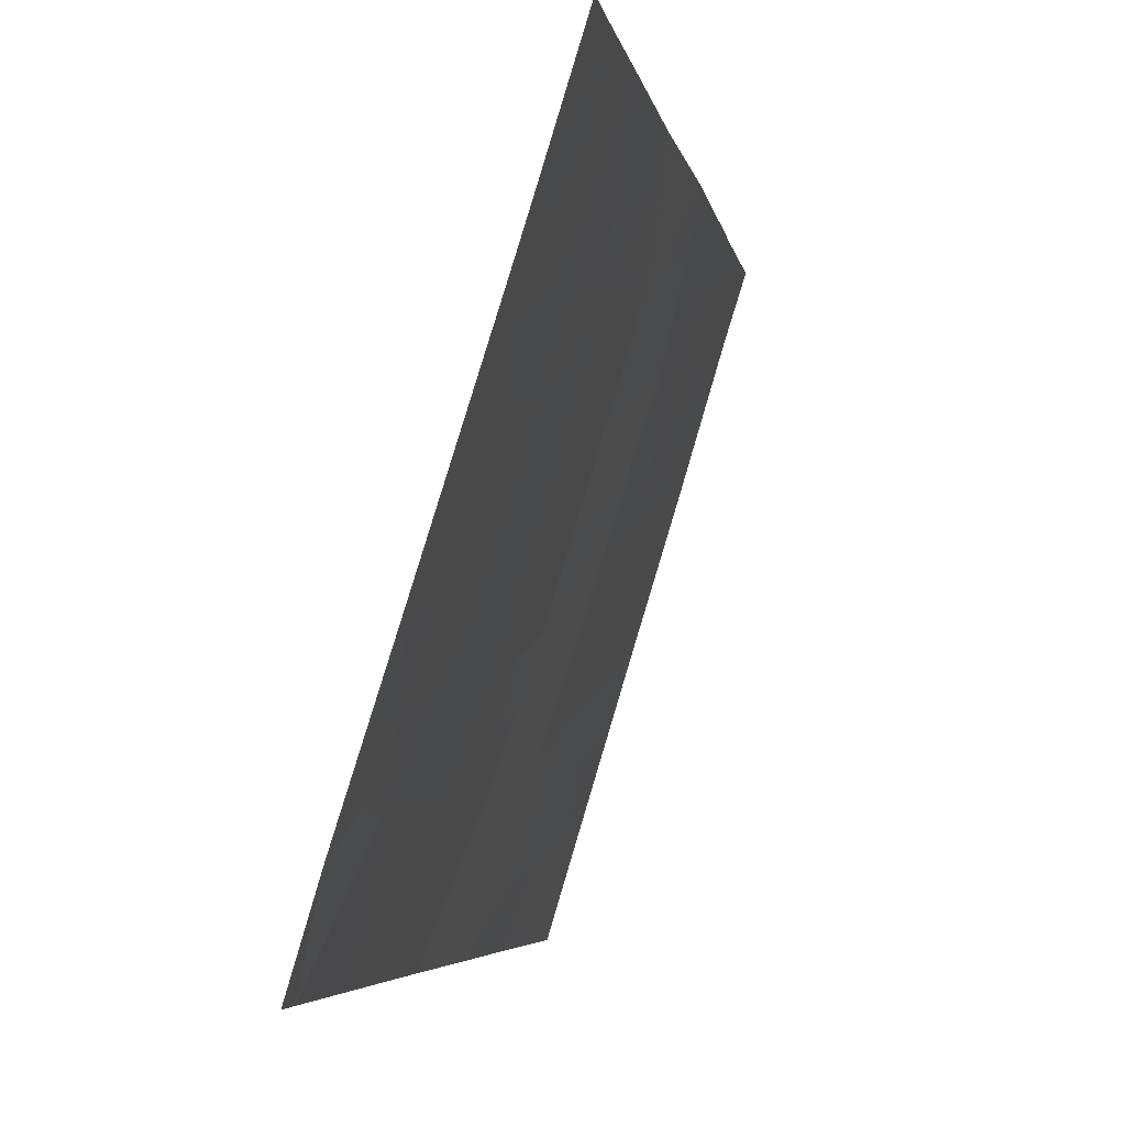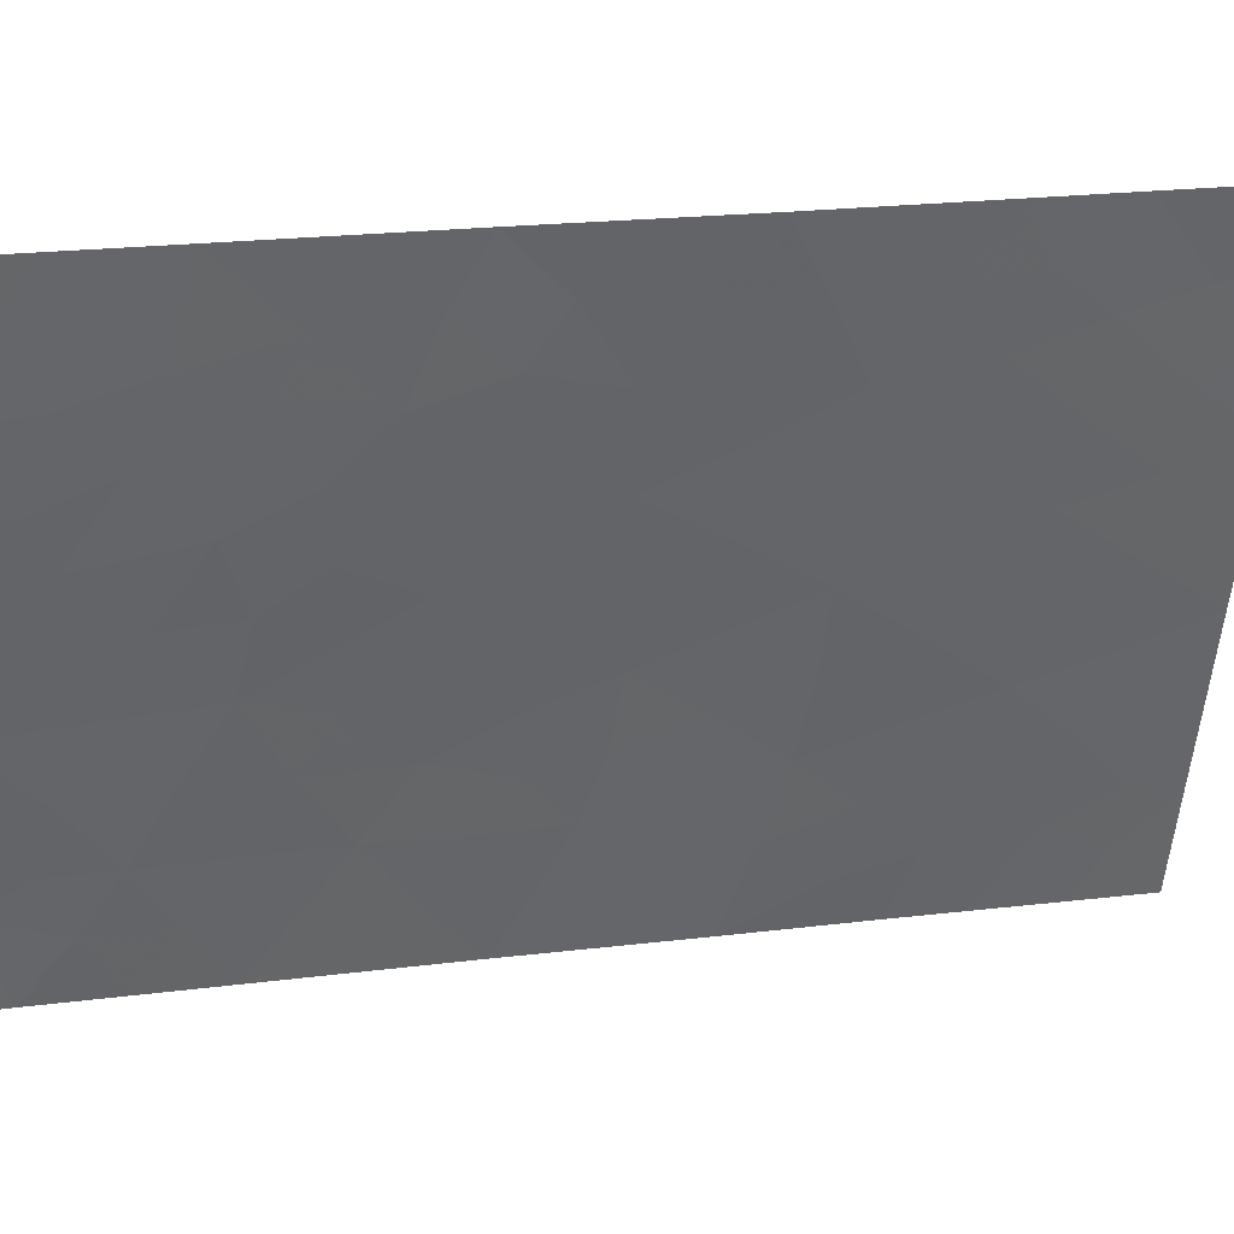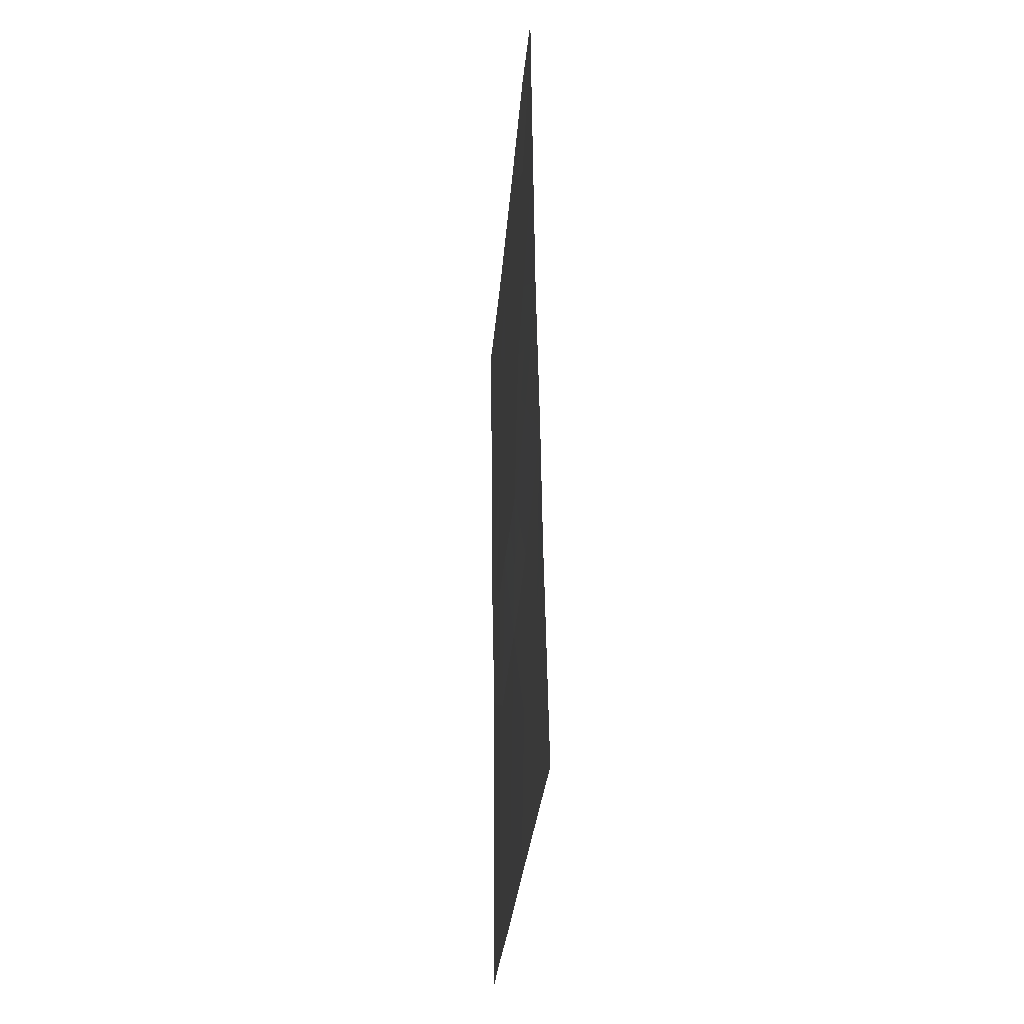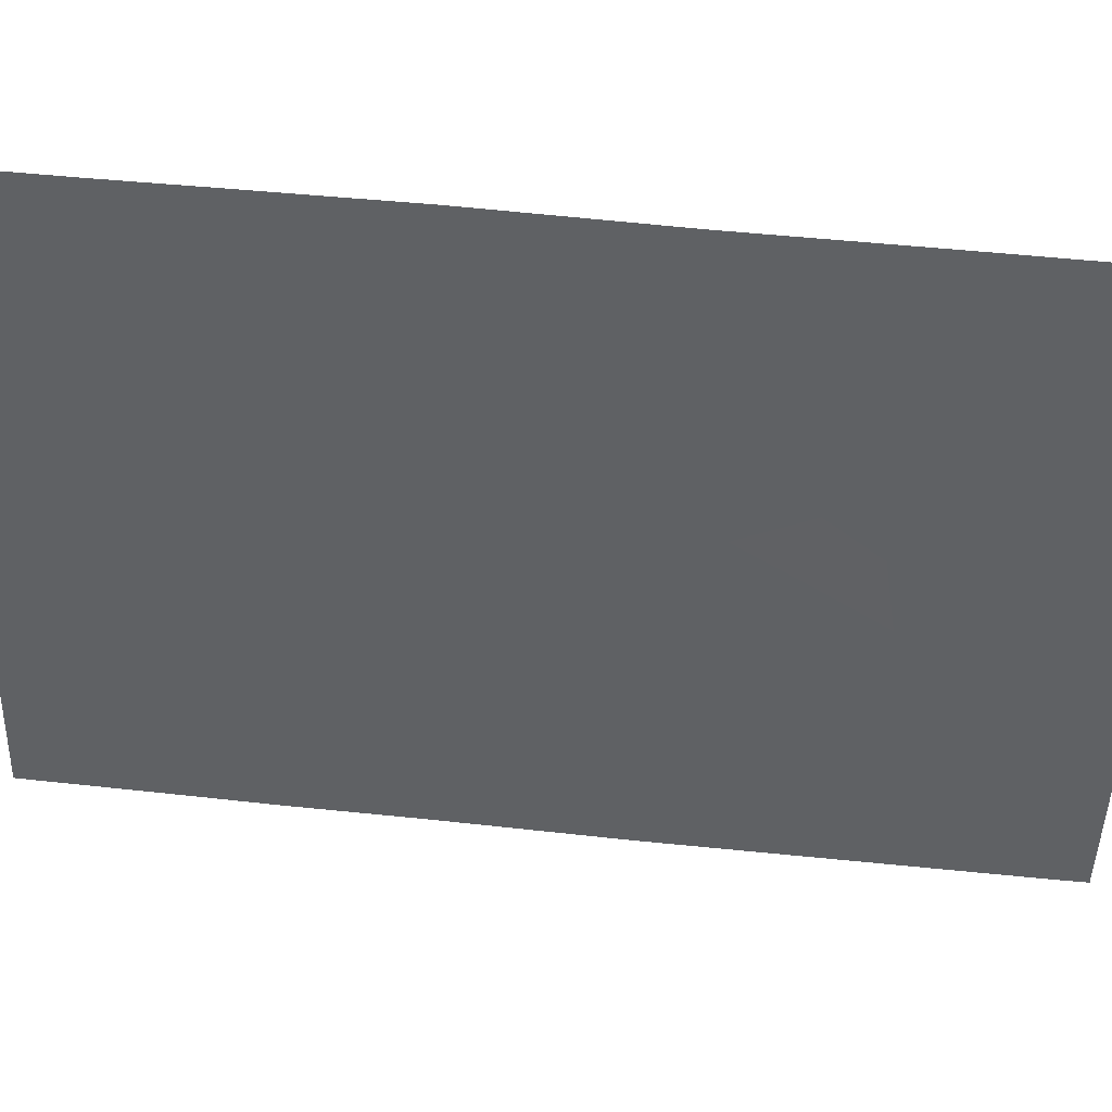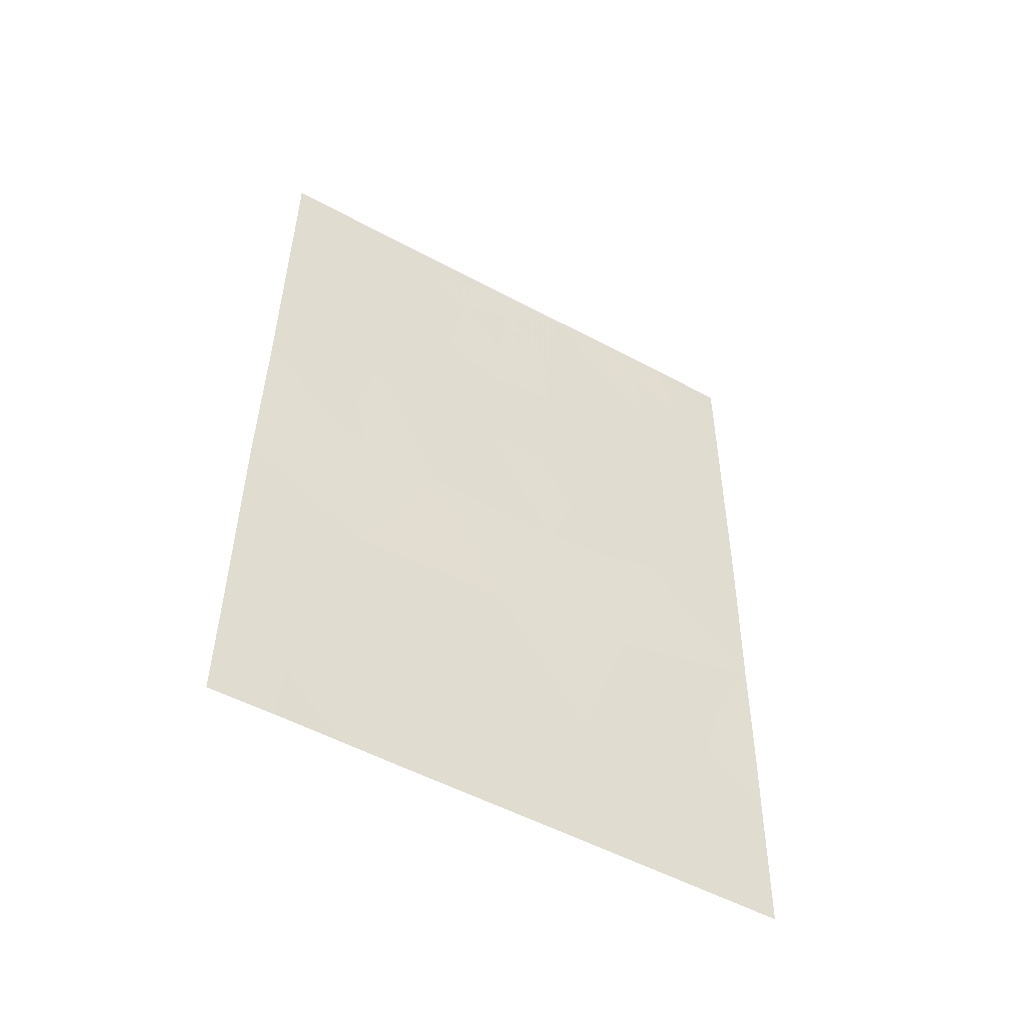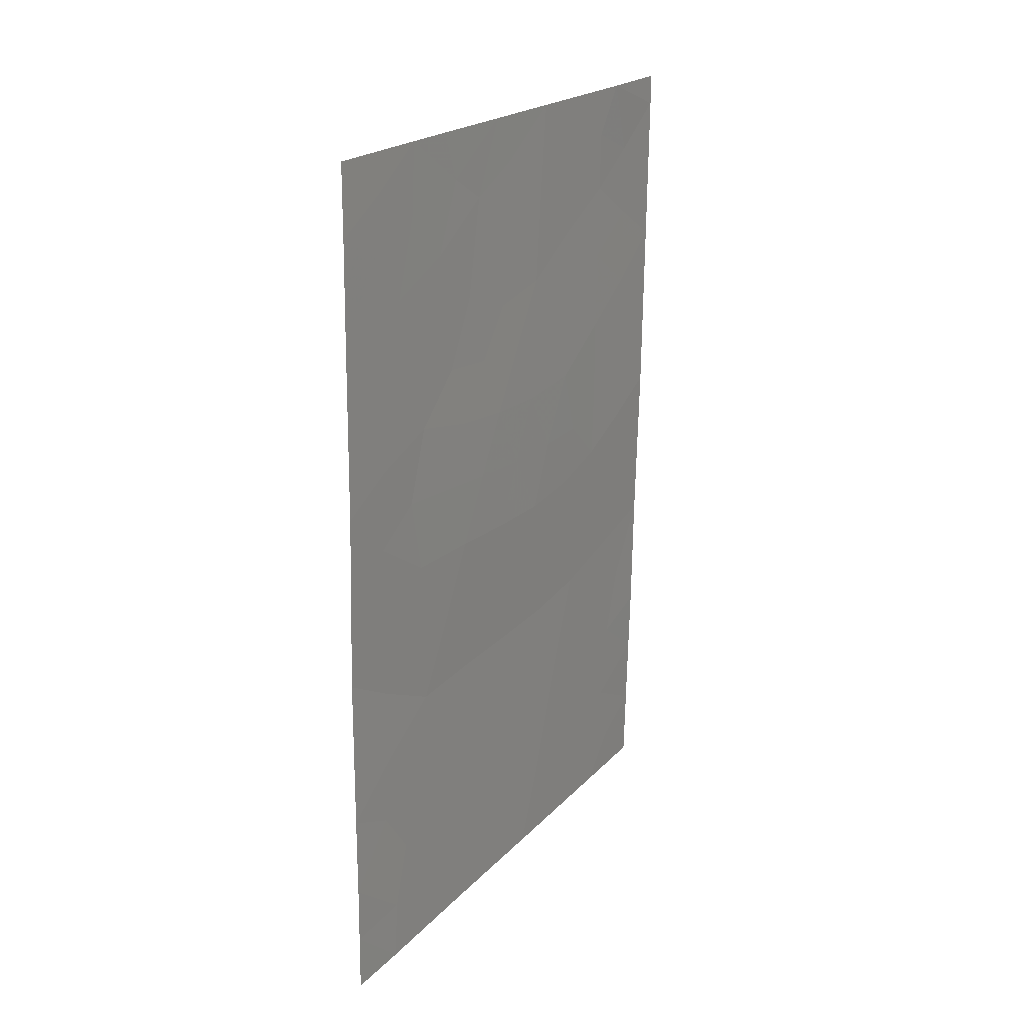
<metadata>
{"format":"obj","ext":"obj","renderer":"f3d","projection":"perspective","resolution":1024,"background":"white","views":[{"elev":-4.9,"azim":-171.2,"up":"+Z"},{"elev":21.4,"azim":-103.2,"up":"+Z"},{"elev":-31.5,"azim":158.2,"up":"+Y"},{"elev":60.2,"azim":95.2,"up":"+Z"},{"elev":-51.6,"azim":42.3,"up":"+Y"},{"elev":21.3,"azim":13.5,"up":"+Y"}]}
</metadata>
<code>
v 96.91 -40.5 92
v 96.41 -41.66 93.61
v 94.41 -42.72 100
v 96.17 -45.85 94.14
v 95.14 -38 97.74
v 95.11 -50 97.42
v 95.69 -50 95.52
v 94.43 -40.27 100
v 94.92 -38 98.45
v 94.44 -38.98 100
v 94.35 -47.29 100
v 94.89 -46.1 98.26
v 95.94 -38 95.2
v 94.35 -45.16 100
v 96.38 -50 93.26
v 96.8 -47.93 92
v 96.75 -50 92
v 94.34 -48.42 100
v 94.6 -50 99.14
v 94.33 -50 100
v 95.24 -44.05 97.28
v 96.44 -39.51 93.56
v 96.59 -38 93.15
v 96.94 -38.43 92
v 96.94 -38 92
v 94.45 -38 100
v 96.89 -42.98 92
v 96.84 -45.29 92
v 96.82 -47.01 92
v 95.93 -47.91 94.81
v 95.31 -48.05 96.83
v 95.54 -42.29 96.38
v 95.39 -39.02 96.92
v 96.39 -43.79 93.61
v 94.89 -44.01 98.38
v 94.94 -41.97 98.29
v 95.84 -44.13 95.36
v 95.54 -46.02 96.14
v 95.86 -40.54 95.4
v 96.13 -42.25 94.51
v 96.41 -42.75 93.58
v 96.2 -43.2 94.22
v 95.4 -50 96.47
v 95.21 -49.05 97.12
v 95.51 -49.01 96.16
v 96.9 -41.74 92
v 96.65 -42.27 92.79
v 96.67 -41.11 92.79
v 96.64 -43.41 92.8
v 94.56 -47.62 99.3
v 94.6 -46.69 99.19
v 94.81 -47.3 98.47
v 94.35 -46.23 100
v 94.6 -45.62 99.21
v 96.55 -49.36 92.71
v 96.77 -48.96 92
v 94.62 -49.17 99.08
v 94.34 -49.21 100
v 95.11 -47.09 97.51
v 95.01 -48.14 97.8
v 95.55 -44.11 96.3
v 95.7 -45.06 95.74
v 95.39 -45.04 96.73
v 94.7 -48.29 98.81
v 96.67 -39.01 92.82
v 96.45 -38.68 93.56
v 96.27 -38 94.17
v 96.2 -38.89 94.36
v 94.68 -38.55 99.25
v 94.68 -38 99.22
v 95.21 -38.67 97.49
v 96.49 -48.45 92.96
v 96.03 -50 94.39
v 95.82 -48.96 95.14
v 96.14 -48.78 94.08
v 96.42 -40.55 93.59
v 96.68 -40.01 92.78
v 95.62 -47.99 95.83
v 96.86 -44.14 92
v 96.59 -44.51 92.87
v 95.68 -43.22 95.89
v 95.39 -43.15 96.82
v 94.83 -42.97 98.6
v 95.09 -43.05 97.79
v 95.96 -43.22 95
v 95.82 -42.34 95.5
v 94.38 -43.94 100
v 94.62 -43.42 99.28
v 94.6 -44.54 99.27
v 96.48 -45.59 93.14
v 96.3 -44.82 93.82
v 96.12 -44.03 94.46
v 95.3 -40.38 97.15
v 95.6 -39.8 96.24
v 95.57 -40.71 96.3
v 96.35 -46.63 93.51
v 96.65 -46.34 92.57
v 96.25 -47.69 93.79
v 96.05 -46.87 94.49
v 96.83 -46.15 92
v 95.54 -38 96.47
v 95.64 -38.64 96.14
v 94.9 -38.97 98.5
v 94.65 -39.37 99.31
v 95.08 -45.04 97.73
v 95.23 -46.05 97.16
v 94.7 -41.14 99.11
v 94.79 -40.03 98.83
v 95.09 -39.63 97.87
v 94.42 -41.5 100
v 94.65 -42.3 99.22
v 96.16 -39.97 94.44
v 95.9 -39.3 95.31
v 95.42 -47.03 96.51
v 95.73 -46.98 95.49
v 94.81 -45.04 98.57
v 95.93 -41.52 95.16
v 95.69 -41.46 95.92
v 95.41 -41.4 96.79
v 95.25 -42.19 97.31
v 95.16 -41.31 97.6
v 96 -45.01 94.77
v 96.15 -41.07 94.45
v 95.86 -45.98 95.14
v 96.92 -39.46 92
v 94.86 -50 98.28
v 94.92 -49.11 98.08
v 94.99 -40.72 98.17
v 96.33 -49.35 93.45
v 96.55 -47.3 92.83
f 40 41 42
f 43 44 45
f 46 47 48
f 49 41 47
f 50 51 52
f 53 54 51
f 55 72 56
f 18 57 58
f 59 60 52
f 61 62 63
f 22 66 65
f 67 66 68
f 23 25 24
f 9 69 70
f 73 74 75
f 48 76 77
f 74 45 78
f 79 80 49
f 81 61 82
f 83 84 35
f 85 81 86
f 87 88 89
f 90 91 80
f 92 85 42
f 93 94 95
f 130 16 72
f 96 90 97
f 98 99 96
f 28 100 97
f 103 104 69
f 105 63 106
f 107 108 128
f 103 71 109
f 110 107 111
f 68 112 113
f 75 98 72
f 114 115 78
f 116 35 105
f 88 111 83
f 117 86 118
f 118 119 95
f 120 121 119
f 89 116 54
f 91 122 92
f 113 94 102
f 112 76 123
f 122 124 62
f 77 65 125
f 126 57 127
f 60 44 127
f 106 114 59
f 40 117 123
f 109 93 128
f 115 124 99
f 84 120 82
f 40 2 41
f 42 41 34
f 7 43 45
f 43 6 44
f 45 44 31
f 1 46 48
f 46 27 47
f 48 47 2
f 27 49 47
f 49 34 41
f 47 41 2
f 64 50 52
f 50 11 51
f 52 51 12
f 11 53 51
f 53 14 54
f 51 54 12
f 15 129 55
f 56 17 55
f 57 19 58
f 20 58 19
f 12 59 52
f 59 31 60
f 52 60 64
f 21 61 63
f 61 37 62
f 63 62 38
f 64 57 18
f 23 65 66
f 65 23 24
f 13 67 68
f 67 23 66
f 68 66 22
f 69 26 70
f 26 69 10
f 9 71 103
f 15 73 129
f 73 7 74
f 75 74 30
f 1 48 77
f 48 2 76
f 77 76 22
f 11 50 18
f 64 18 50
f 30 74 78
f 74 7 45
f 78 45 31
f 27 79 49
f 79 28 80
f 49 80 34
f 32 81 82
f 81 37 61
f 82 61 21
f 83 36 84
f 35 84 21
f 40 85 86
f 85 37 81
f 86 81 32
f 14 87 89
f 87 3 88
f 89 88 35
f 28 90 80
f 90 4 91
f 80 91 34
f 34 92 42
f 92 37 85
f 42 85 40
f 93 33 94
f 95 94 39
f 96 4 90
f 97 90 28
f 72 98 130
f 98 30 99
f 96 99 4
f 100 29 97
f 16 130 29
f 71 5 101
f 9 103 69
f 103 108 104
f 69 104 10
f 12 105 106
f 105 21 63
f 106 63 38
f 36 107 128
f 107 8 108
f 108 103 109
f 71 9 5
f 109 71 33
f 3 110 111
f 110 8 107
f 111 107 36
f 13 68 113
f 68 22 112
f 113 112 39
f 75 30 98
f 31 114 78
f 114 38 115
f 78 115 30
f 12 116 105
f 105 35 21
f 35 88 83
f 88 3 111
f 83 111 36
f 39 117 118
f 117 40 86
f 118 86 32
f 39 118 95
f 118 32 119
f 95 119 93
f 32 120 119
f 120 36 121
f 119 121 93
f 14 89 54
f 89 35 116
f 54 116 12
f 34 91 92
f 91 4 122
f 92 122 37
f 13 113 102
f 113 39 94
f 102 94 33
f 39 112 123
f 112 22 76
f 123 76 2
f 37 122 62
f 122 4 124
f 62 124 38
f 1 77 125
f 77 22 65
f 125 65 24
f 6 126 127
f 126 19 57
f 127 57 64
f 64 60 127
f 60 31 44
f 127 44 6
f 108 8 104
f 10 104 8
f 12 106 59
f 106 38 114
f 59 114 31
f 36 128 121
f 121 128 93
f 2 40 123
f 123 117 39
f 108 109 128
f 109 33 93
f 30 115 99
f 115 38 124
f 99 124 4
f 21 84 82
f 84 36 120
f 82 120 32
f 55 129 72
f 129 73 75
f 97 130 96
f 130 98 96
f 130 97 29
f 72 129 75
f 72 16 56
f 15 55 17
f 102 33 101
f 102 101 13
f 33 71 101

</code>
